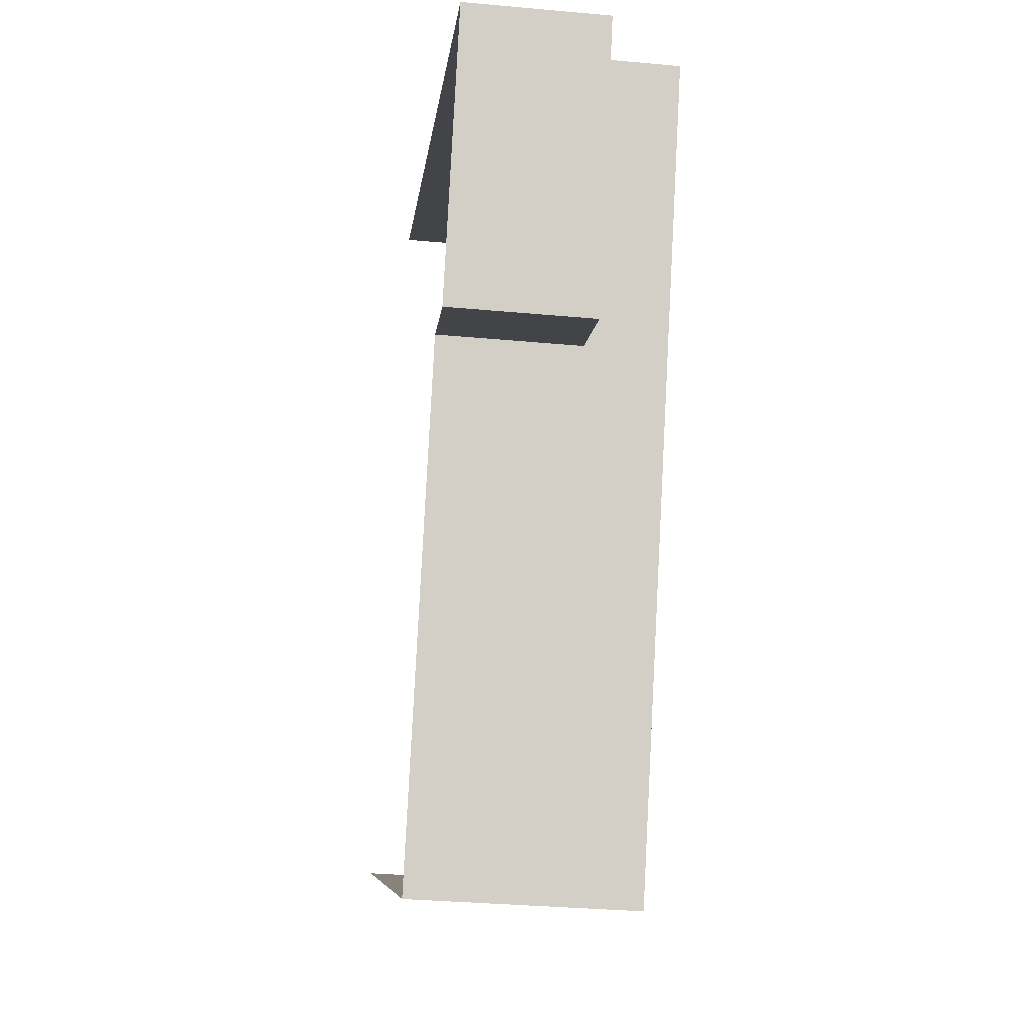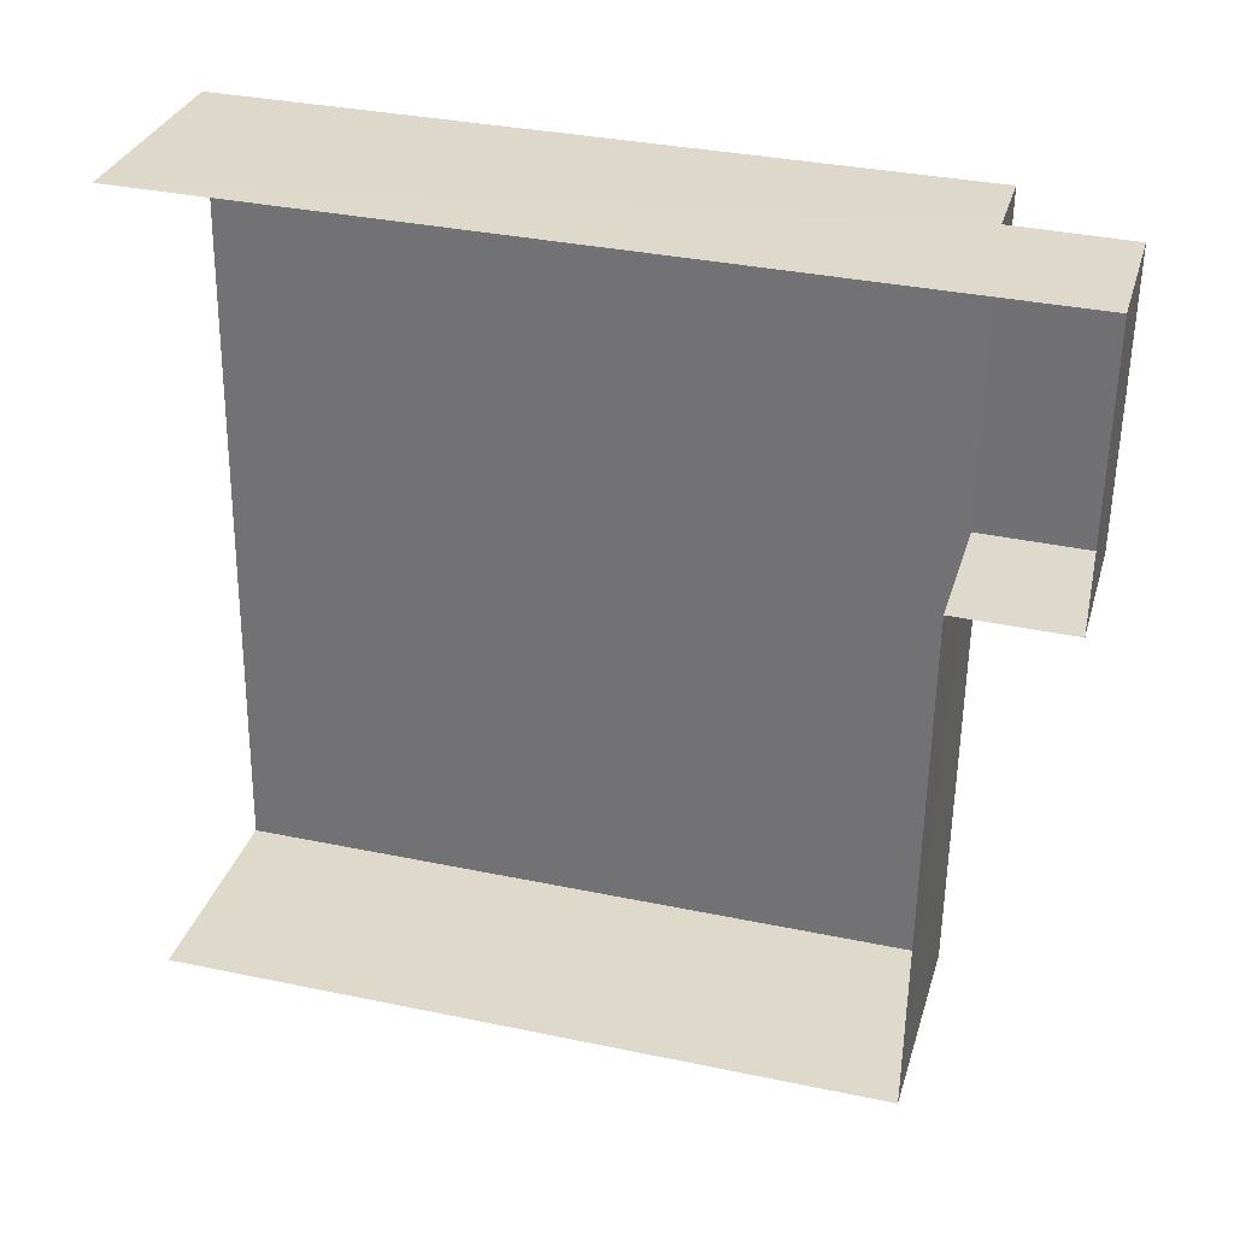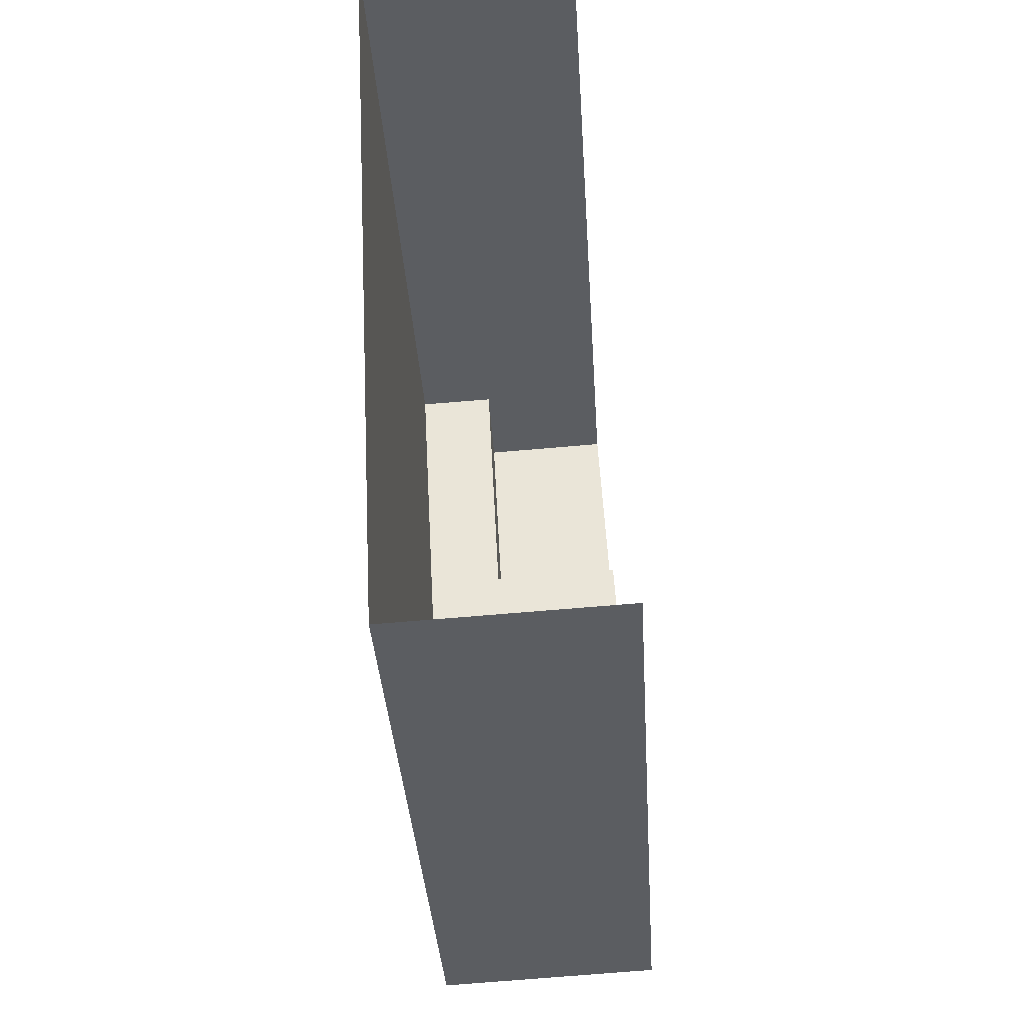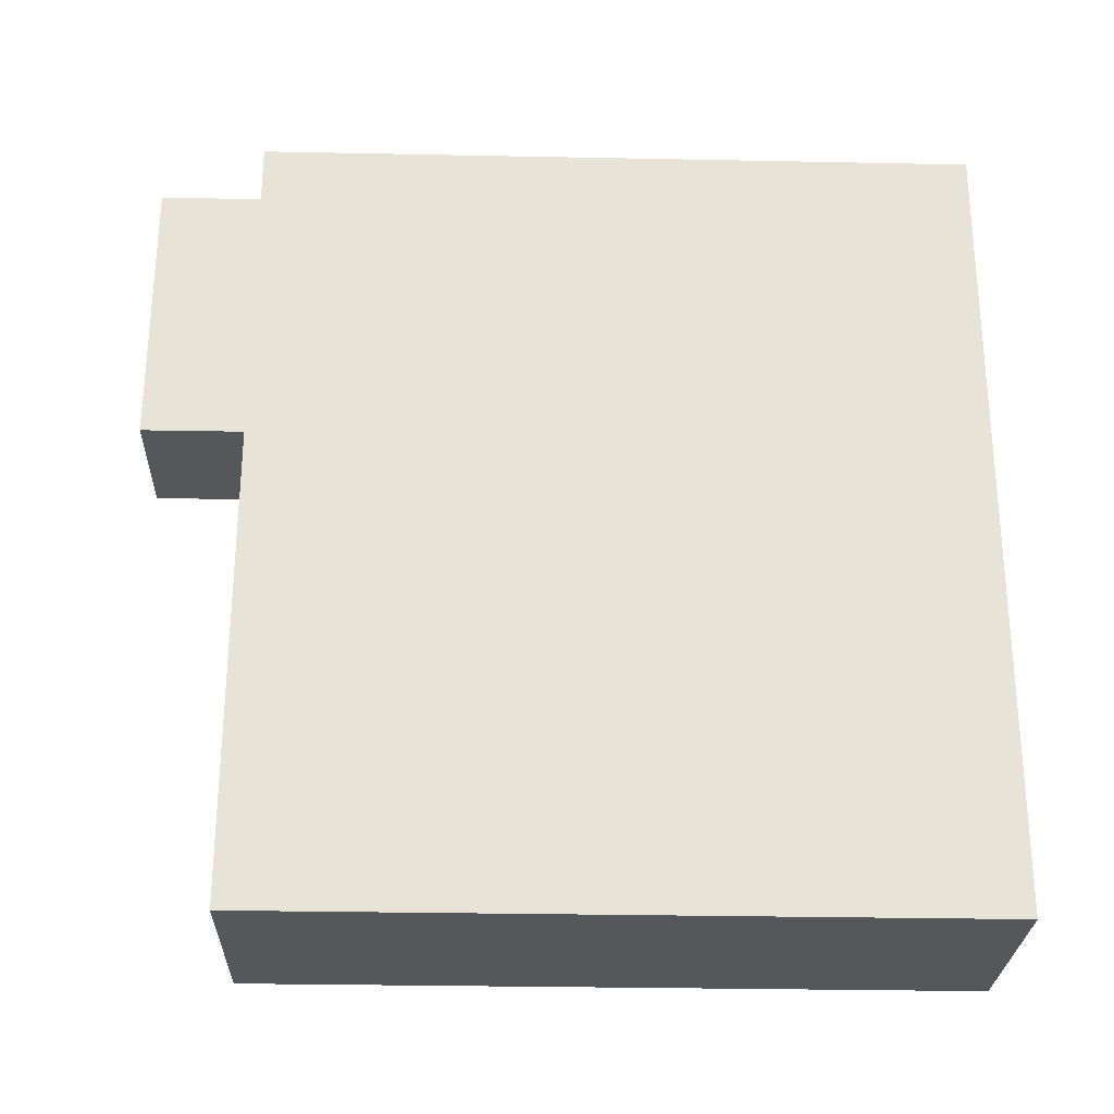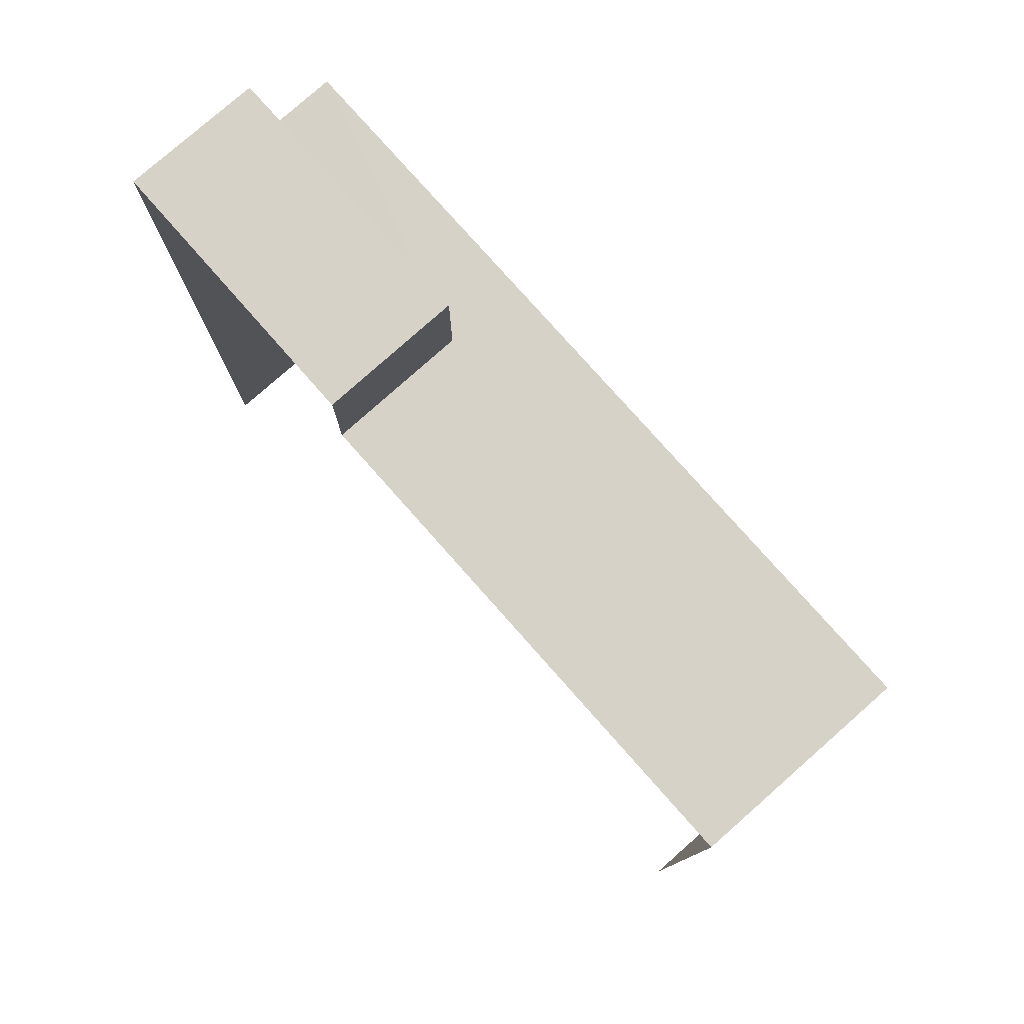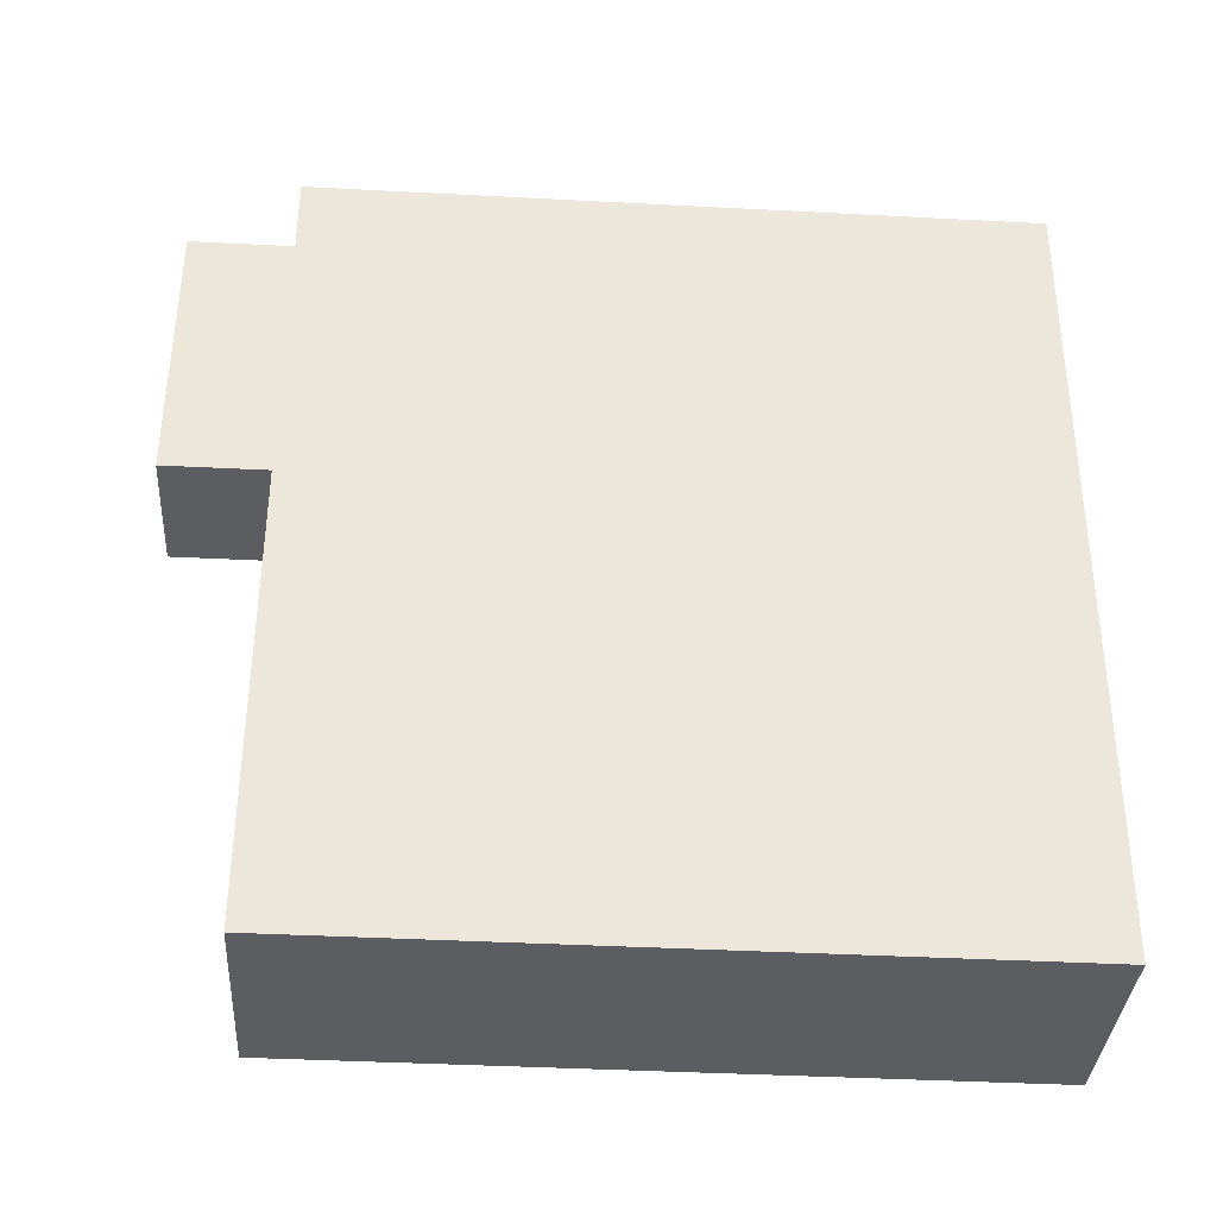
<metadata>
{"format":"obj","ext":"obj","renderer":"f3d","projection":"perspective","resolution":1024,"background":"white","views":[{"elev":-7.7,"azim":-5.9,"up":"+Y"},{"elev":34.5,"azim":-74.3,"up":"+Y"},{"elev":-35.8,"azim":-176.4,"up":"+Y"},{"elev":-29.9,"azim":88.3,"up":"+Y"},{"elev":78.5,"azim":-44.6,"up":"+Z"},{"elev":-38.9,"azim":86.3,"up":"+Y"}]}
</metadata>
<code>
v -3.733e+05 -1.037e+05 28.78
v -3.733e+05 -1.037e+05 28.78
v -3.733e+05 -1.037e+05 28.78
v -3.733e+05 -1.037e+05 28.78
v -3.733e+05 -1.037e+05 43.02
v -3.733e+05 -1.037e+05 43.02
v -3.733e+05 -1.037e+05 43.02
v -3.733e+05 -1.037e+05 43.02
v -3.733e+05 -1.037e+05 43.02
v -3.733e+05 -1.037e+05 43.02
v -3.733e+05 -1.037e+05 45.27
v -3.733e+05 -1.037e+05 45.27
v -3.733e+05 -1.037e+05 45.27
v -3.733e+05 -1.037e+05 45.27
f 1 2 3
f 4 1 3
f 3 10 4
f 4 10 13
f 3 8 10
f 13 10 14
f 5 6 7
f 7 6 8
f 5 9 6
f 8 6 10
f 11 12 13
f 14 11 13
f 5 1 9
f 1 4 9
f 9 13 12
f 9 4 13
f 9 12 11
f 6 9 11
f 8 3 2
f 7 8 2
f 7 2 1
f 5 7 1
f 6 11 14
f 10 6 14

</code>
